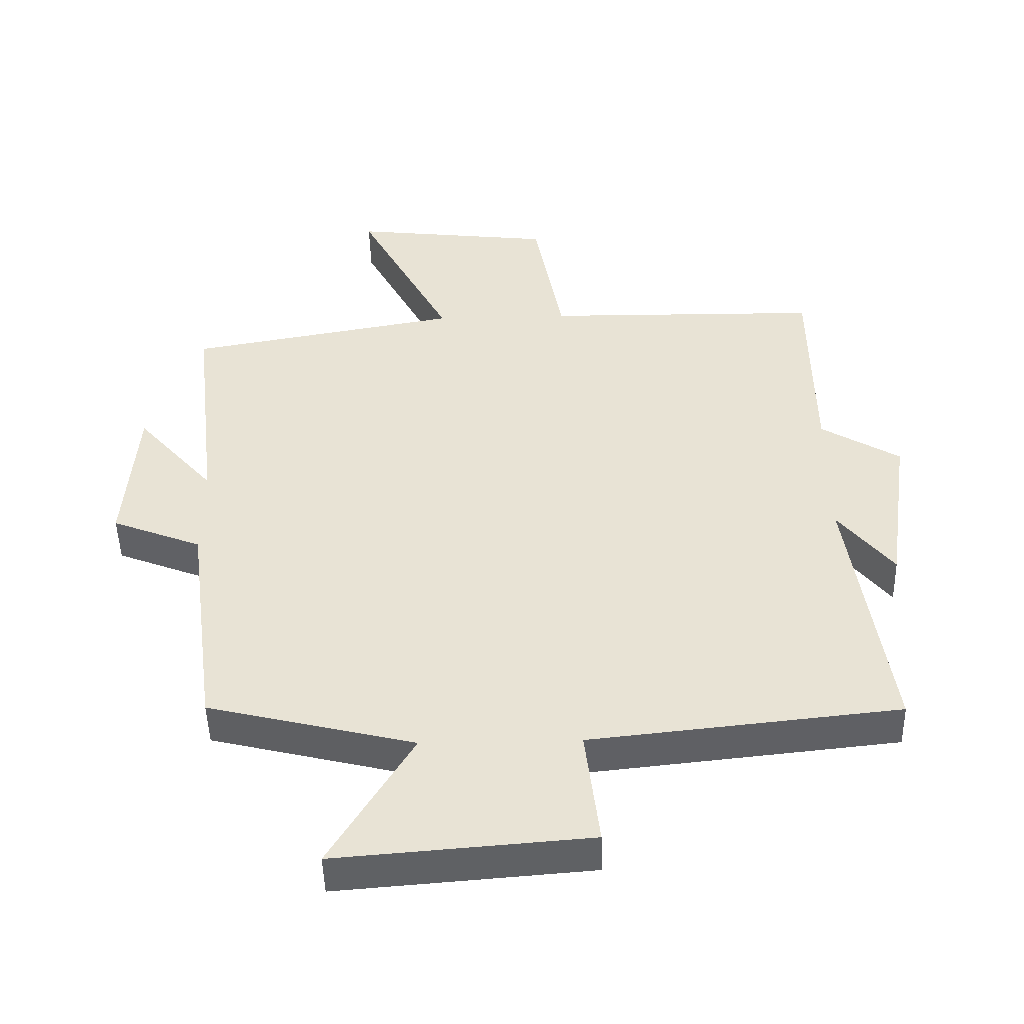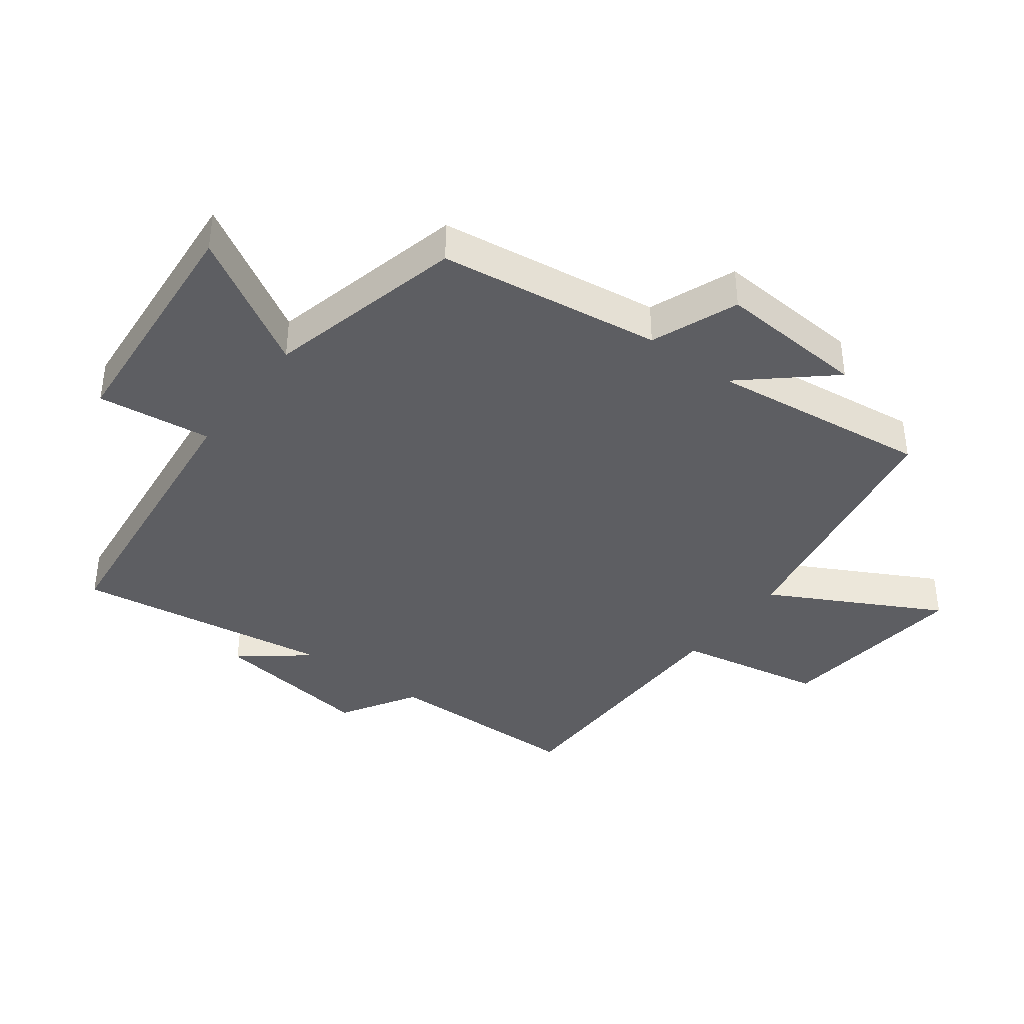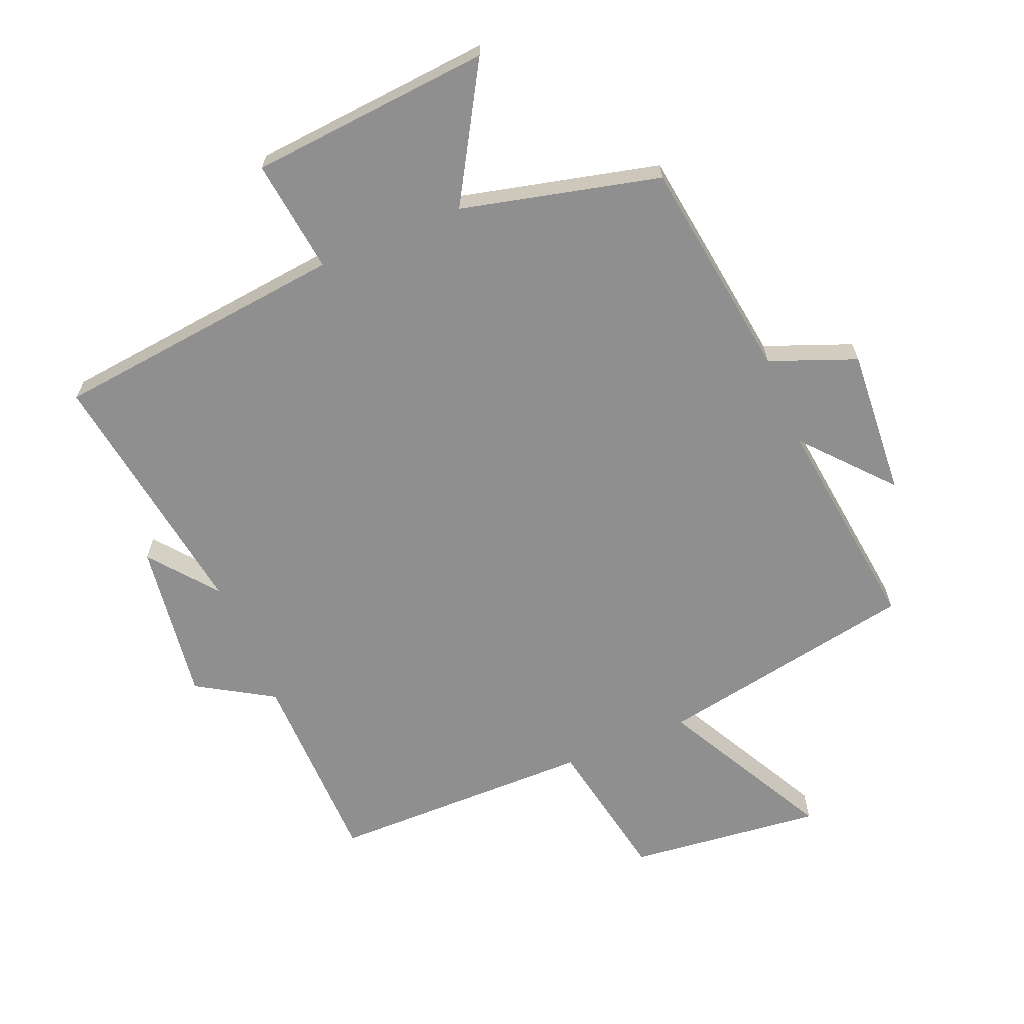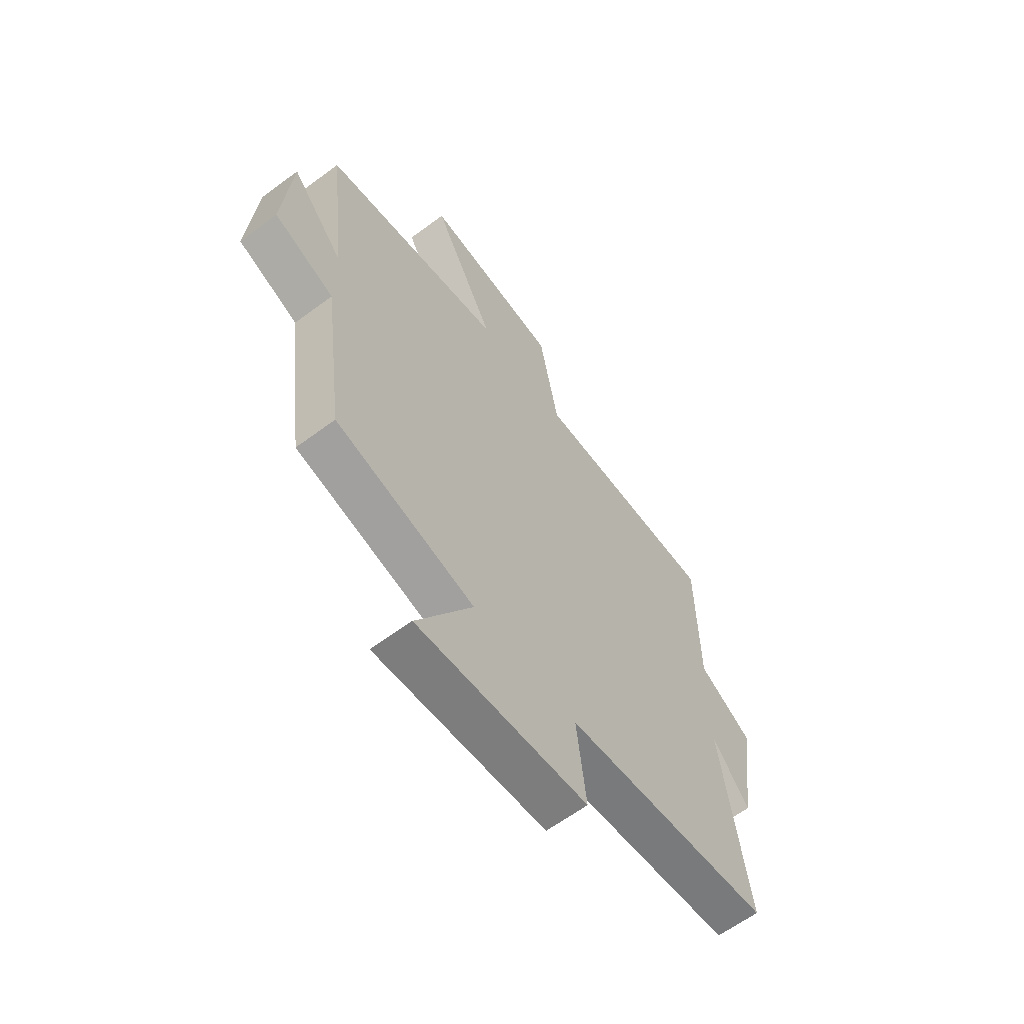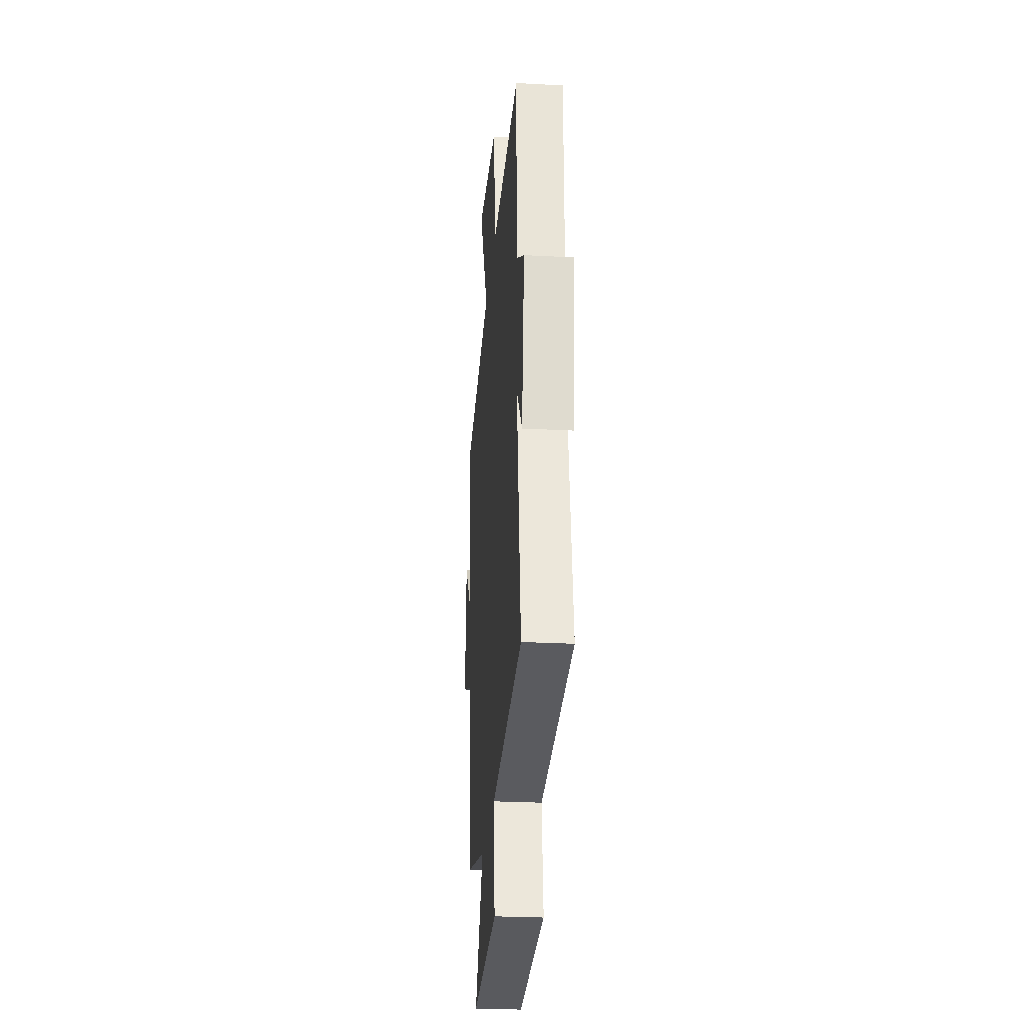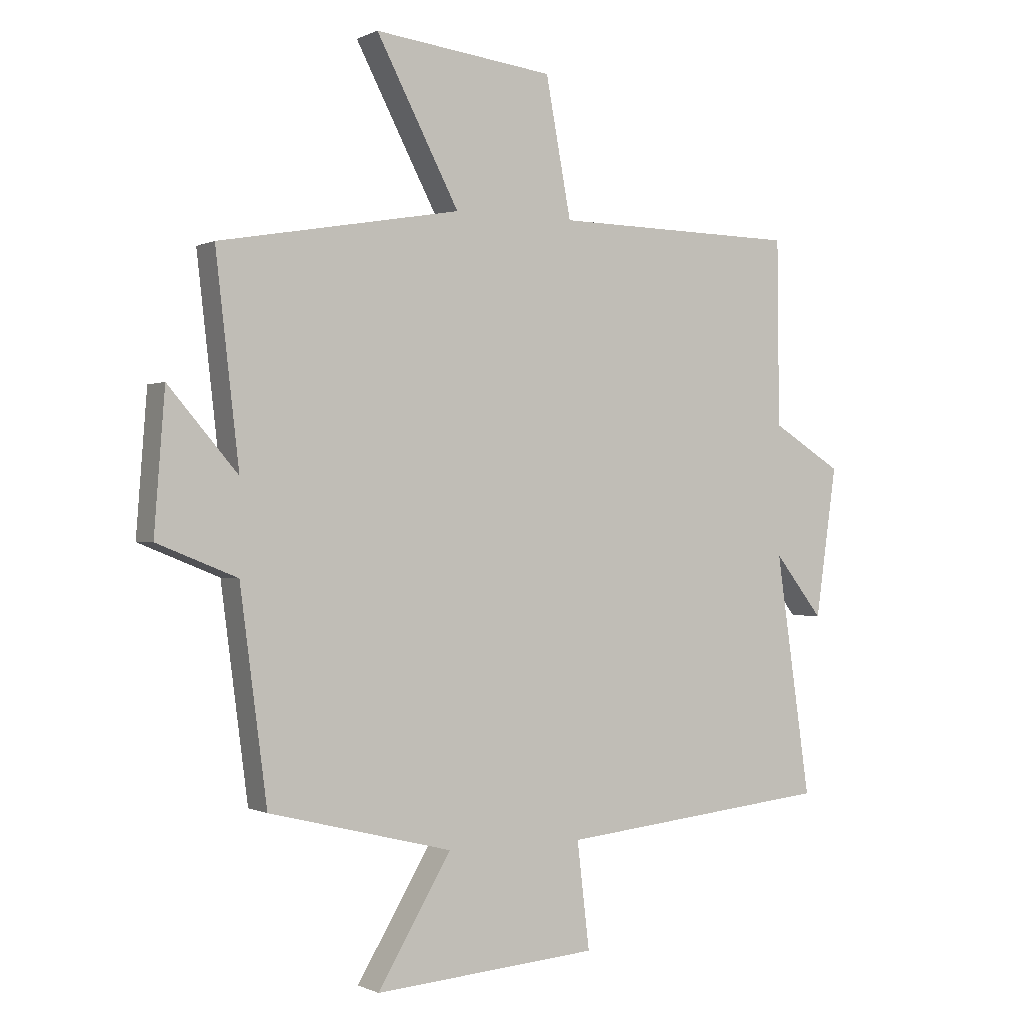
<metadata>
{"format":"obj","ext":"obj","renderer":"f3d","projection":"perspective","resolution":1024,"background":"white","views":[{"elev":-48.1,"azim":1.5,"up":"+Z"},{"elev":-39.2,"azim":-126.6,"up":"+Y"},{"elev":-65.4,"azim":-157.1,"up":"+Y"},{"elev":-62.5,"azim":-53.0,"up":"+Z"},{"elev":-27.1,"azim":85.3,"up":"+Z"},{"elev":-0.5,"azim":-30.7,"up":"+Z"}]}
</metadata>
<code>
v 0.559 0.07 -0.451
v 0.094 0.07 -0.5
v 0.115 0.07 -0.68
v -0.267 0.07 -0.71
v -0.142 0.07 -0.5
v -0.454 0.07 -0.423
v -0.5 0.07 -0.072
v -0.636 0.07 -0.018
v -0.618 0.07 0.216
v -0.5 0.07 0.08
v -0.54 0.07 0.427
v -0.129 0.07 0.5
v -0.27 0.07 0.768
v 0.036 0.07 0.732
v 0.079 0.07 0.5
v 0.497 0.07 0.494
v 0.5 0.07 0.179
v 0.619 0.07 0.106
v 0.583 0.07 -0.148
v 0.5 0.07 -0.043
v 0.559 0 -0.451
v 0.094 0 -0.5
v 0.115 0 -0.68
v -0.267 0 -0.71
v -0.142 0 -0.5
v -0.454 0 -0.423
v -0.5 0 -0.072
v -0.636 0 -0.018
v -0.618 0 0.216
v -0.5 0 0.08
v -0.54 0 0.427
v -0.129 0 0.5
v -0.27 0 0.768
v 0.036 0 0.732
v 0.079 0 0.5
v 0.497 0 0.494
v 0.5 0 0.179
v 0.619 0 0.106
v 0.583 0 -0.148
v 0.5 0 -0.043
f 17 18 19 20
f 15 16 17 20
f 15 20 1 2
f 12 13 14 15
f 10 11 12 15
f 10 15 2
f 7 8 9 10
f 5 6 7 10
f 5 10 2 3
f 3 4 5
f 40 39 38 37
f 40 37 36 35
f 22 21 40 35
f 35 34 33 32
f 35 32 31 30
f 22 35 30
f 30 29 28 27
f 30 27 26 25
f 23 22 30 25
f 25 24 23
f 1 21 22 2
f 2 22 23 3
f 3 23 24 4
f 4 24 25 5
f 5 25 26 6
f 6 26 27 7
f 7 27 28 8
f 8 28 29 9
f 9 29 30 10
f 10 30 31 11
f 11 31 32 12
f 12 32 33 13
f 13 33 34 14
f 14 34 35 15
f 15 35 36 16
f 16 36 37 17
f 17 37 38 18
f 18 38 39 19
f 19 39 40 20
f 20 40 21 1

</code>
